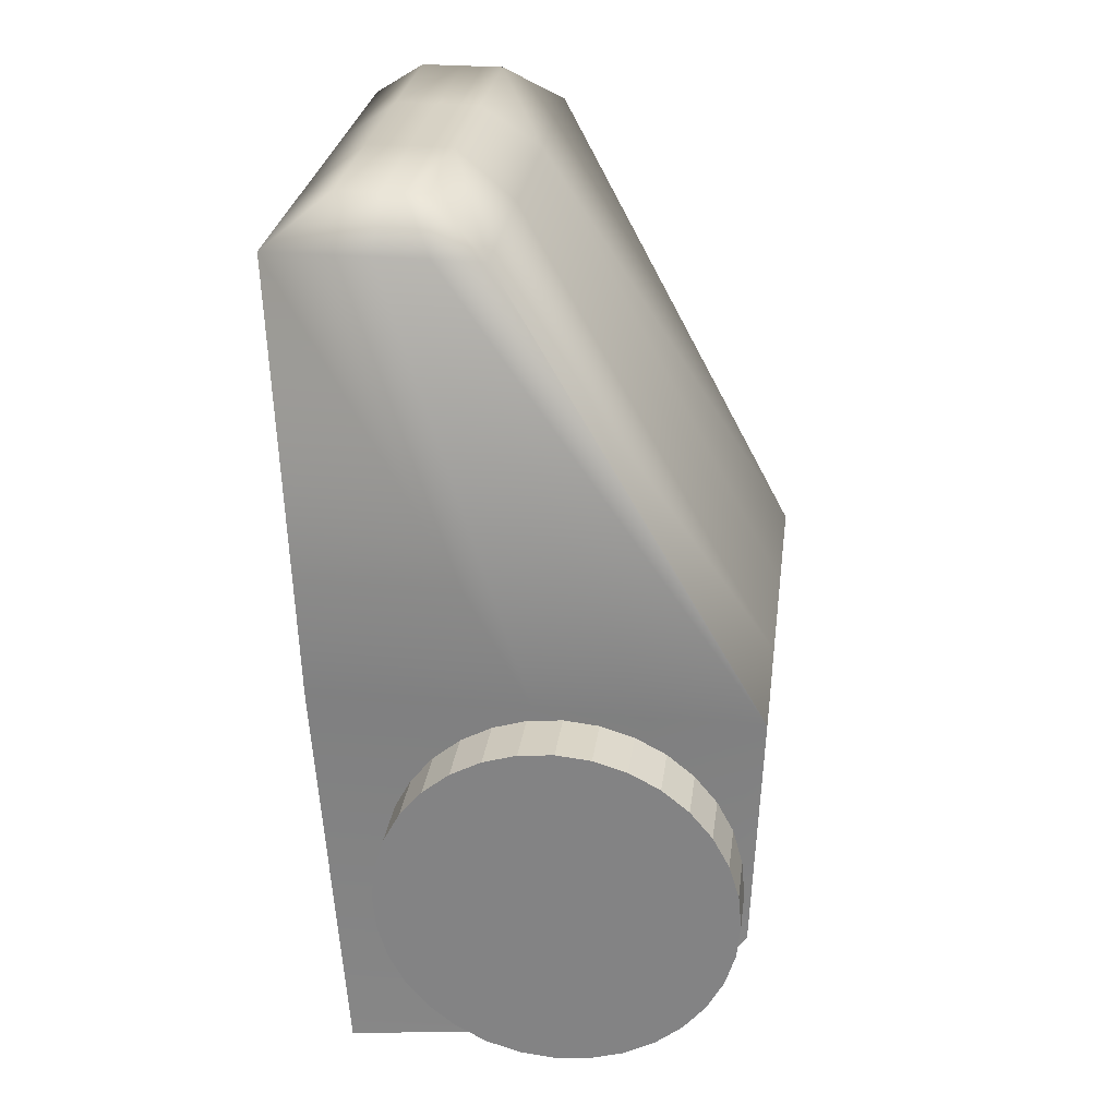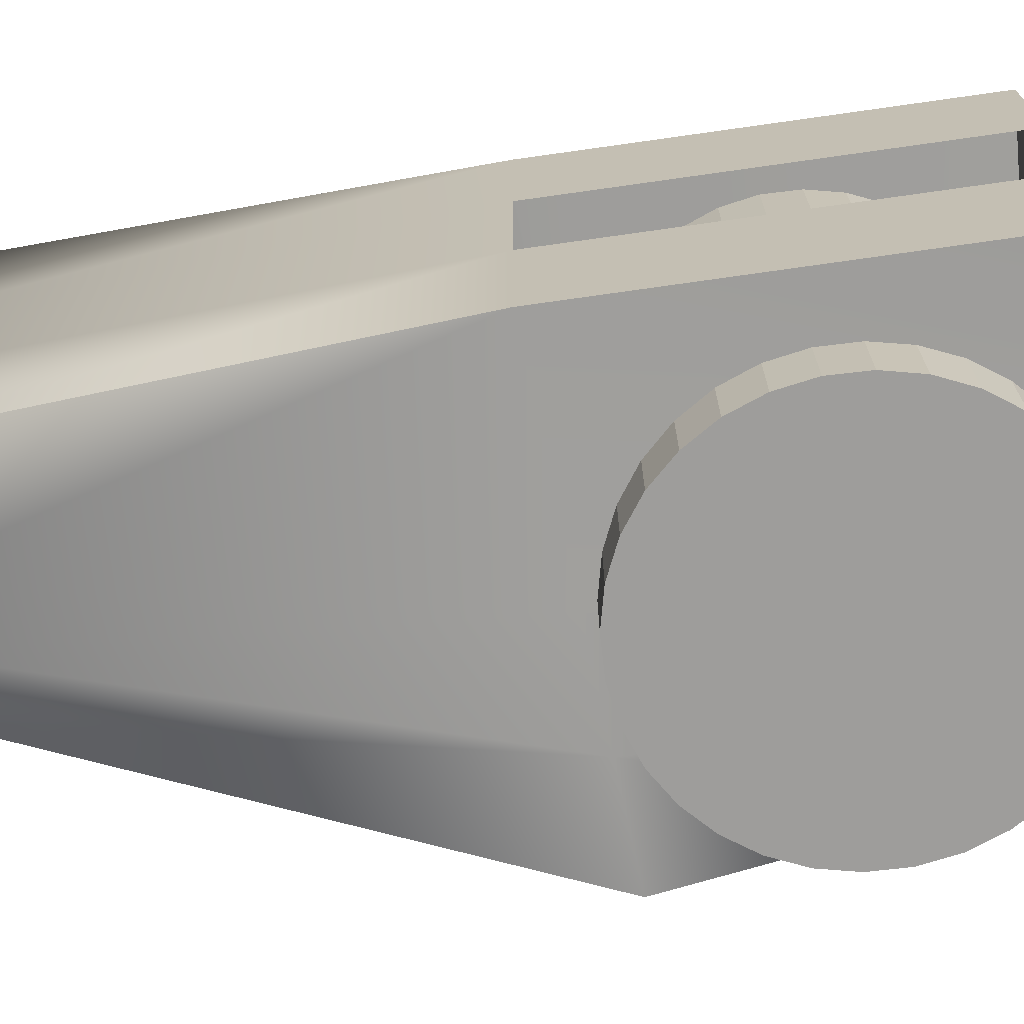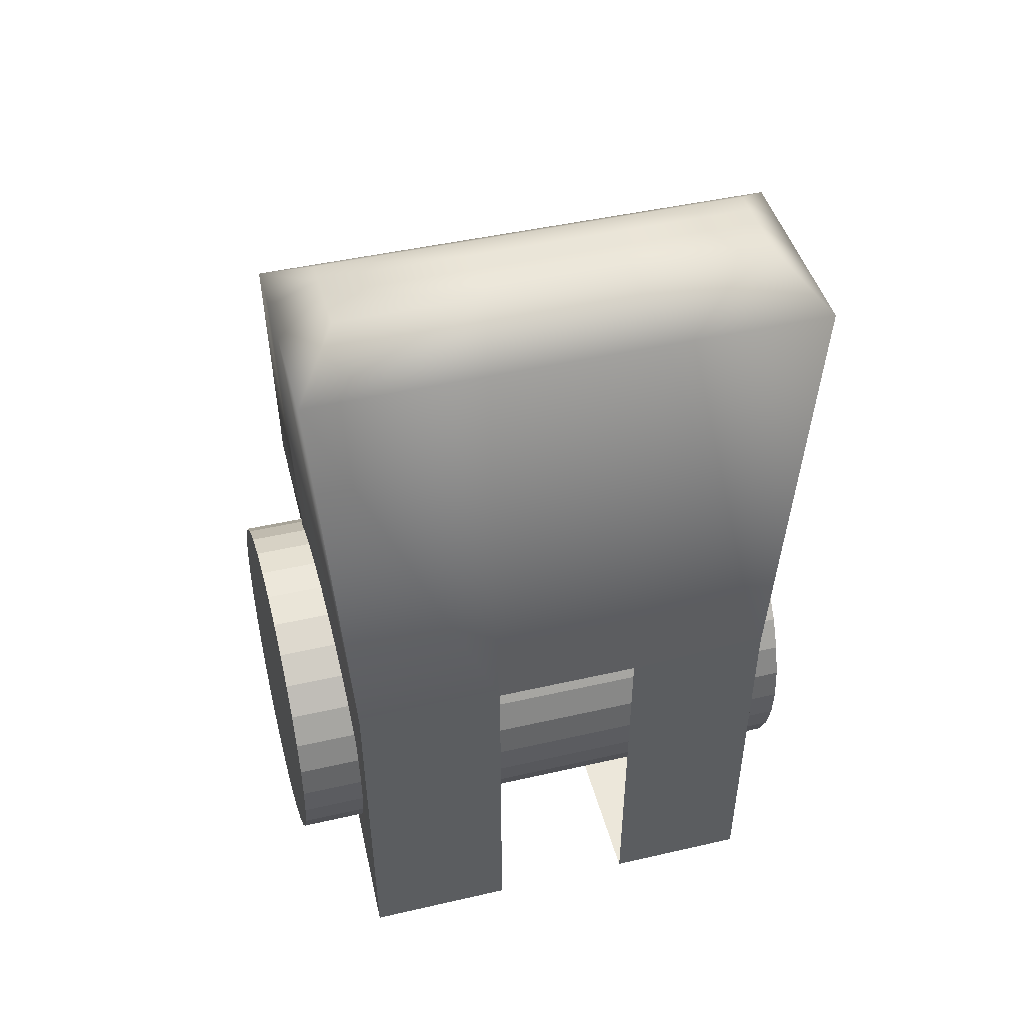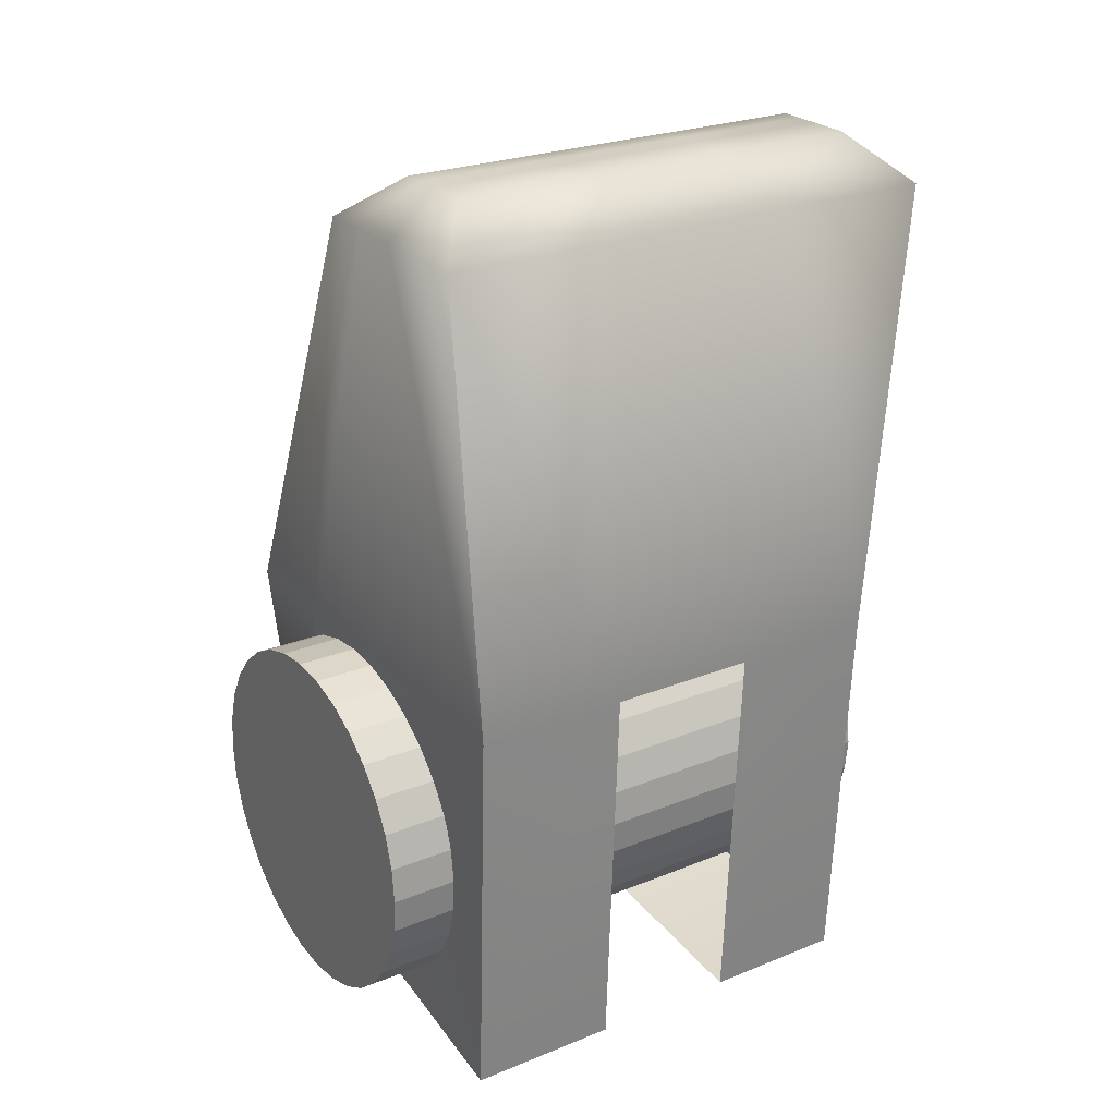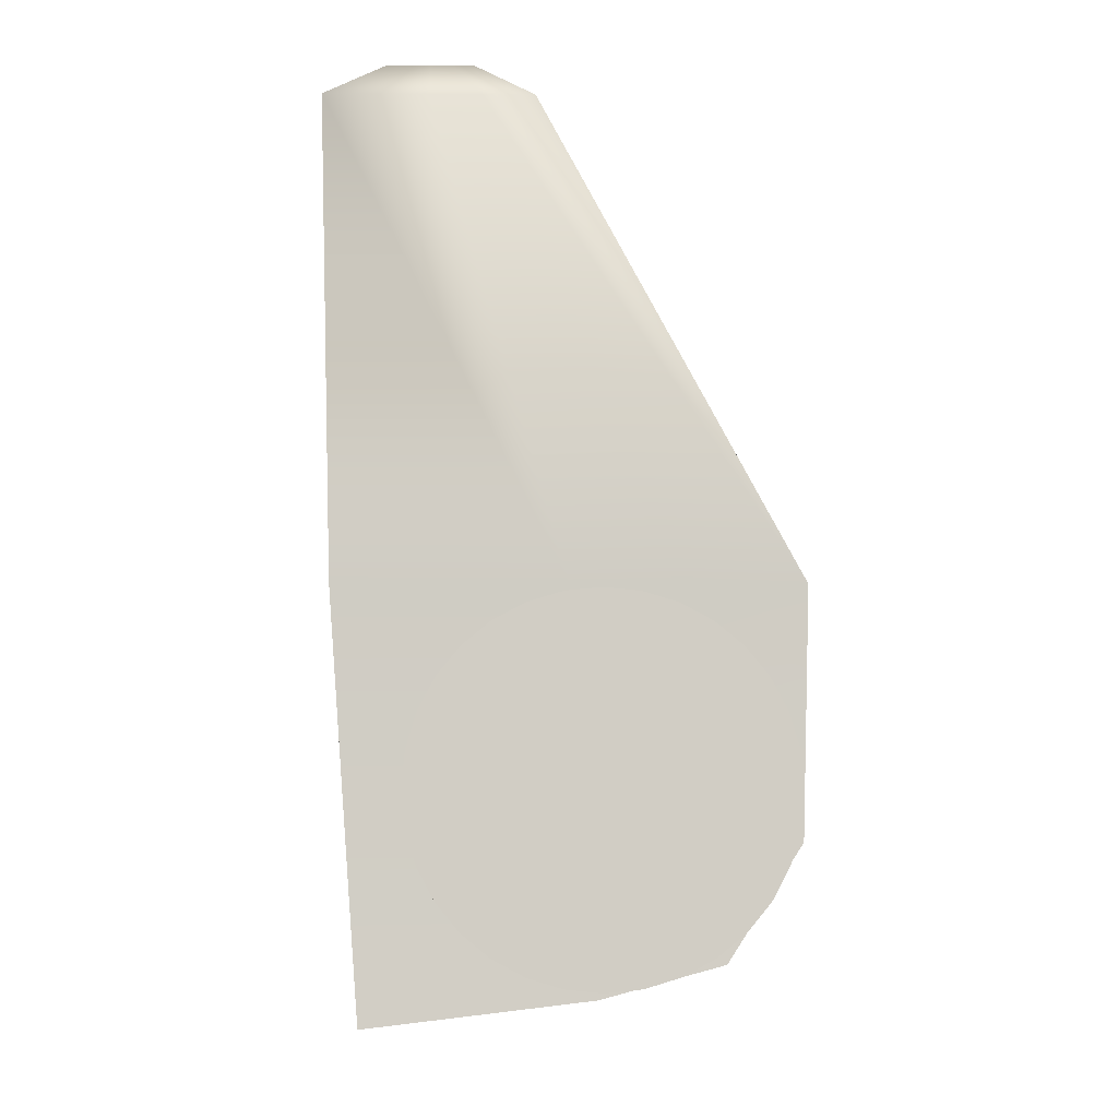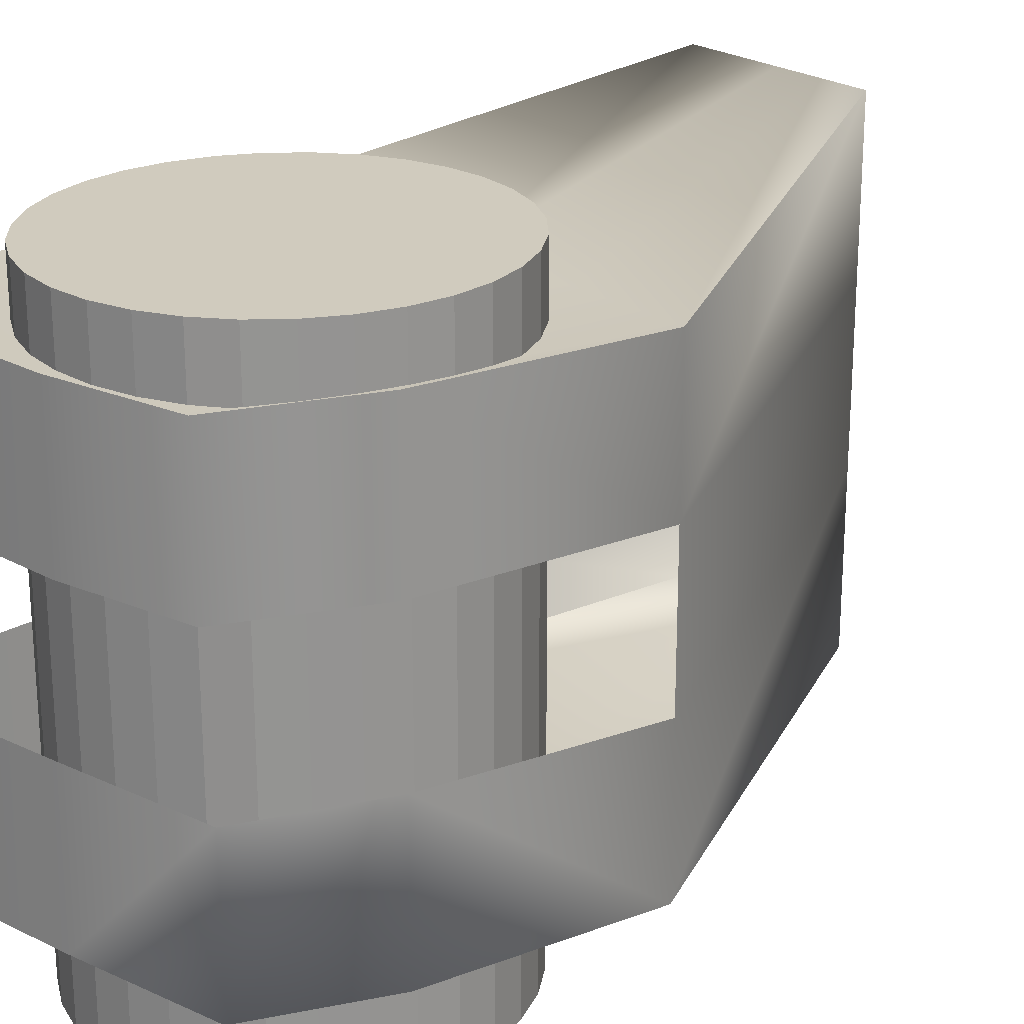
<metadata>
{"format":"obj","ext":"obj","renderer":"f3d","projection":"perspective","resolution":1024,"background":"white","views":[{"elev":27.6,"azim":7.5,"up":"+Y"},{"elev":-70.6,"azim":-77.8,"up":"+Z"},{"elev":44.8,"azim":-105.0,"up":"+Y"},{"elev":25.1,"azim":-123.1,"up":"+Y"},{"elev":-6.4,"azim":-1.2,"up":"+Y"},{"elev":23.3,"azim":48.5,"up":"+Z"}]}
</metadata>
<code>
o Cube
v 0.5079 0.8179 0.08794
v 0.6719 0.7284 0.09277
v 0.5079 0.8179 -0.07936
v 0.672 0.7289 -0.07123
v 0.6752 0.8179 0.08794
v 0.5196 0.6654 0.0913
v 0.6752 0.8179 -0.07936
v 0.5196 0.6654 -0.07601
v 0.5262 1.006 0.08183
v 0.5043 0.99 0.09844
v 0.5262 1.006 -0.0748
v 0.5043 0.99 -0.09142
v 0.5576 1.006 0.08183
v 0.5795 0.99 0.09844
v 0.5576 1.006 -0.0748
v 0.5795 0.99 -0.09142
v 0.5079 0.8179 0.03381
v 0.5196 0.6654 0.03717
v 0.6752 0.8179 0.03381
v 0.6719 0.7284 0.03865
v 0.5262 1.006 0.03115
v 0.5043 0.99 0.03702
v 0.5576 1.006 0.03115
v 0.5795 0.99 0.03702
v 0.6752 0.8179 -0.02223
v 0.672 0.7289 -0.01409
v 0.5262 1.006 -0.02131
v 0.5795 0.99 -0.02658
v 0.5079 0.8179 -0.02223
v 0.5196 0.6654 -0.01887
v 0.5043 0.99 -0.02658
v 0.5576 1.006 -0.02131
v 0.5915 0.8179 -0.07936
v 0.6013 0.675 0.0903
v 0.5967 0.6751 -0.0732
v 0.5915 0.8179 0.08794
v 0.5419 1.006 -0.0748
v 0.5419 0.99 -0.09142
v 0.5419 1.006 0.08183
v 0.5419 0.99 0.09844
v 0.6013 0.675 0.03617
v 0.5419 1.006 0.03115
v 0.5419 1.006 -0.02131
v 0.5967 0.6751 -0.01606
v 0.6455 0.6868 0.08938
v 0.6333 0.8179 0.08794
v 0.5497 1.006 -0.0748
v 0.5607 0.99 0.09844
v 0.5497 1.006 0.03115
v 0.5497 1.006 -0.02131
v 0.6333 0.8179 -0.07936
v 0.6465 0.6887 -0.0765
v 0.5607 0.99 -0.09142
v 0.5497 1.006 0.08183
v 0.6455 0.6868 0.03525
v 0.6465 0.6887 -0.01937
f 42 21 9 39
f 19 24 14 5
f 55 20 2 45
f 29 31 12 3
f 36 1 6 34
f 51 53 16 7
f 27 11 12 31
f 47 15 16 53
f 23 13 14 24
f 39 9 10 40
f 36 40 10 1
f 51 7 4 52
f 29 3 8 30
f 19 5 2 20
f 1 17 18 6
f 32 23 24 28
f 9 21 22 10
f 1 10 22 17
f 25 28 24 19
f 43 27 21 42
f 37 11 27 43
f 7 16 28 25
f 52 4 26 56
f 15 32 28 16
f 7 25 26 4
f 21 27 31 22
f 17 22 31 29
f 8 35 44 30
f 47 37 43 50
f 50 43 42 49
f 3 33 35 8
f 46 48 40 36
f 54 39 40 48
f 11 37 38 12
f 3 12 38 33
f 46 36 34 45
f 18 41 34 6
f 49 42 39 54
f 23 49 54 13
f 5 46 45 2
f 13 54 48 14
f 5 14 48 46
f 32 50 49 23
f 15 47 50 32
f 35 52 56 44
f 33 51 52 35
f 37 47 53 38
f 33 38 53 51
f 41 55 45 34
o Cylinder
v 0.6023 0.6791 0.1112
v 0.6023 0.6791 -0.1019
v 0.5891 0.6804 0.1112
v 0.5891 0.6804 -0.1019
v 0.5765 0.6842 0.1112
v 0.5765 0.6842 -0.1019
v 0.5648 0.6905 0.1112
v 0.5648 0.6905 -0.1019
v 0.5545 0.6989 0.1112
v 0.5545 0.6989 -0.1019
v 0.5461 0.7092 0.1112
v 0.5461 0.7092 -0.1019
v 0.5398 0.7209 0.1112
v 0.5398 0.7209 -0.1019
v 0.536 0.7335 0.1112
v 0.536 0.7335 -0.1019
v 0.5347 0.7467 0.1112
v 0.5347 0.7467 -0.1019
v 0.536 0.7599 0.1112
v 0.536 0.7599 -0.1019
v 0.5398 0.7726 0.1112
v 0.5398 0.7726 -0.1019
v 0.5461 0.7843 0.1112
v 0.5461 0.7843 -0.1019
v 0.5545 0.7946 0.1112
v 0.5545 0.7946 -0.1019
v 0.5648 0.803 0.1112
v 0.5648 0.803 -0.1019
v 0.5765 0.8093 0.1112
v 0.5765 0.8093 -0.1019
v 0.5891 0.8131 0.1112
v 0.5891 0.8131 -0.1019
v 0.6023 0.8144 0.1112
v 0.6023 0.8144 -0.1019
v 0.6155 0.8131 0.1112
v 0.6155 0.8131 -0.1019
v 0.6282 0.8093 0.1112
v 0.6282 0.8093 -0.1019
v 0.6399 0.803 0.1112
v 0.6399 0.803 -0.1019
v 0.6502 0.7946 0.1112
v 0.6502 0.7946 -0.1019
v 0.6586 0.7843 0.1112
v 0.6586 0.7843 -0.1019
v 0.6649 0.7726 0.1112
v 0.6649 0.7726 -0.1019
v 0.6687 0.7599 0.1112
v 0.6687 0.7599 -0.1019
v 0.67 0.7467 0.1112
v 0.67 0.7467 -0.1019
v 0.6687 0.7335 0.1112
v 0.6687 0.7335 -0.1019
v 0.6649 0.7209 0.1112
v 0.6649 0.7209 -0.1019
v 0.6586 0.7092 0.1112
v 0.6586 0.7092 -0.1019
v 0.6502 0.6989 0.1112
v 0.6502 0.6989 -0.1019
v 0.6399 0.6905 0.1112
v 0.6399 0.6905 -0.1019
v 0.6282 0.6842 0.1112
v 0.6282 0.6842 -0.1019
v 0.6155 0.6804 0.1112
v 0.6155 0.6804 -0.1019
f 57 59 60 58
f 59 61 62 60
f 61 63 64 62
f 63 65 66 64
f 65 67 68 66
f 67 69 70 68
f 69 71 72 70
f 71 73 74 72
f 73 75 76 74
f 75 77 78 76
f 77 79 80 78
f 79 81 82 80
f 81 83 84 82
f 83 85 86 84
f 85 87 88 86
f 87 89 90 88
f 89 91 92 90
f 91 93 94 92
f 93 95 96 94
f 95 97 98 96
f 97 99 100 98
f 99 101 102 100
f 101 103 104 102
f 103 105 106 104
f 105 107 108 106
f 107 109 110 108
f 109 111 112 110
f 111 113 114 112
f 113 115 116 114
f 115 117 118 116
f 60 62 64 66 68 70 72 74 76 78 80 82 84 86 88 90 92 94 96 98 100 102 104 106 108 110 112 114 116 118 120 58
f 117 119 120 118
f 119 57 58 120
f 57 119 117 115 113 111 109 107 105 103 101 99 97 95 93 91 89 87 85 83 81 79 77 75 73 71 69 67 65 63 61 59

</code>
